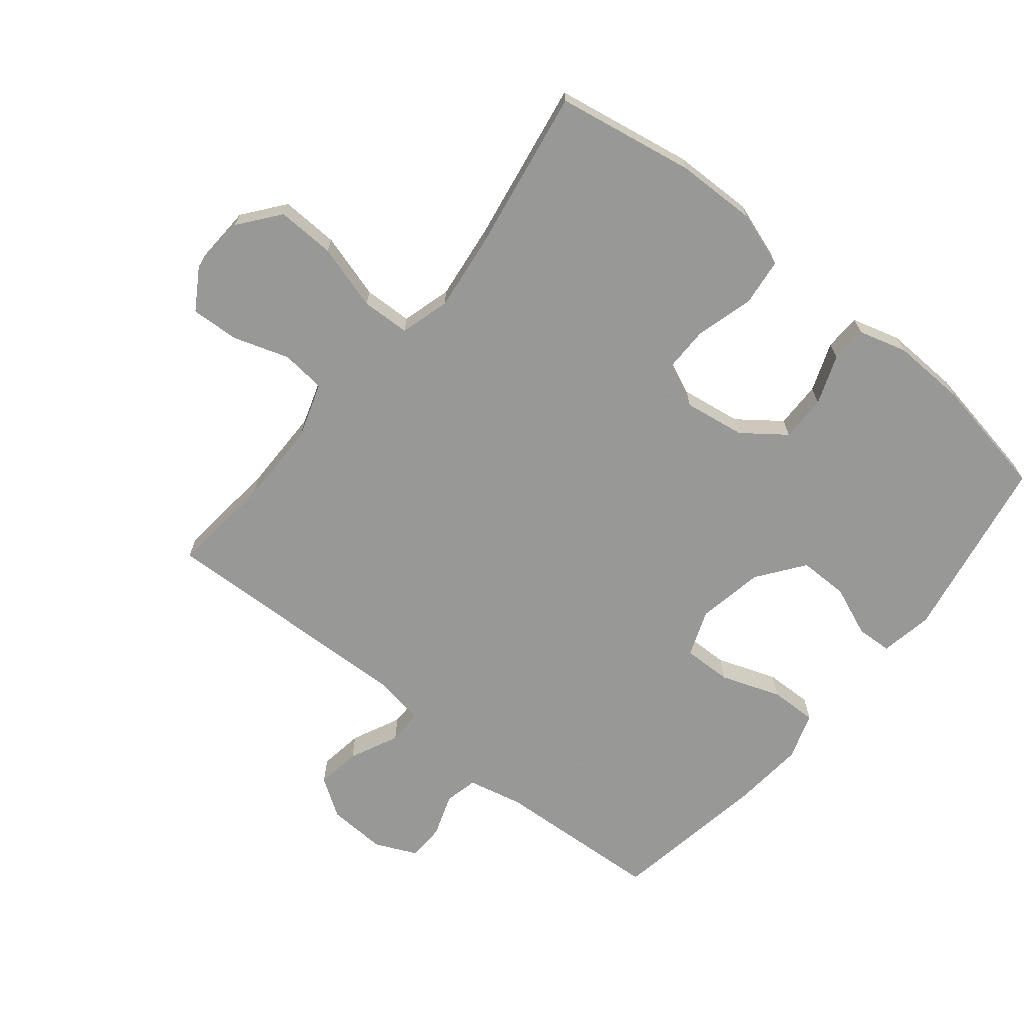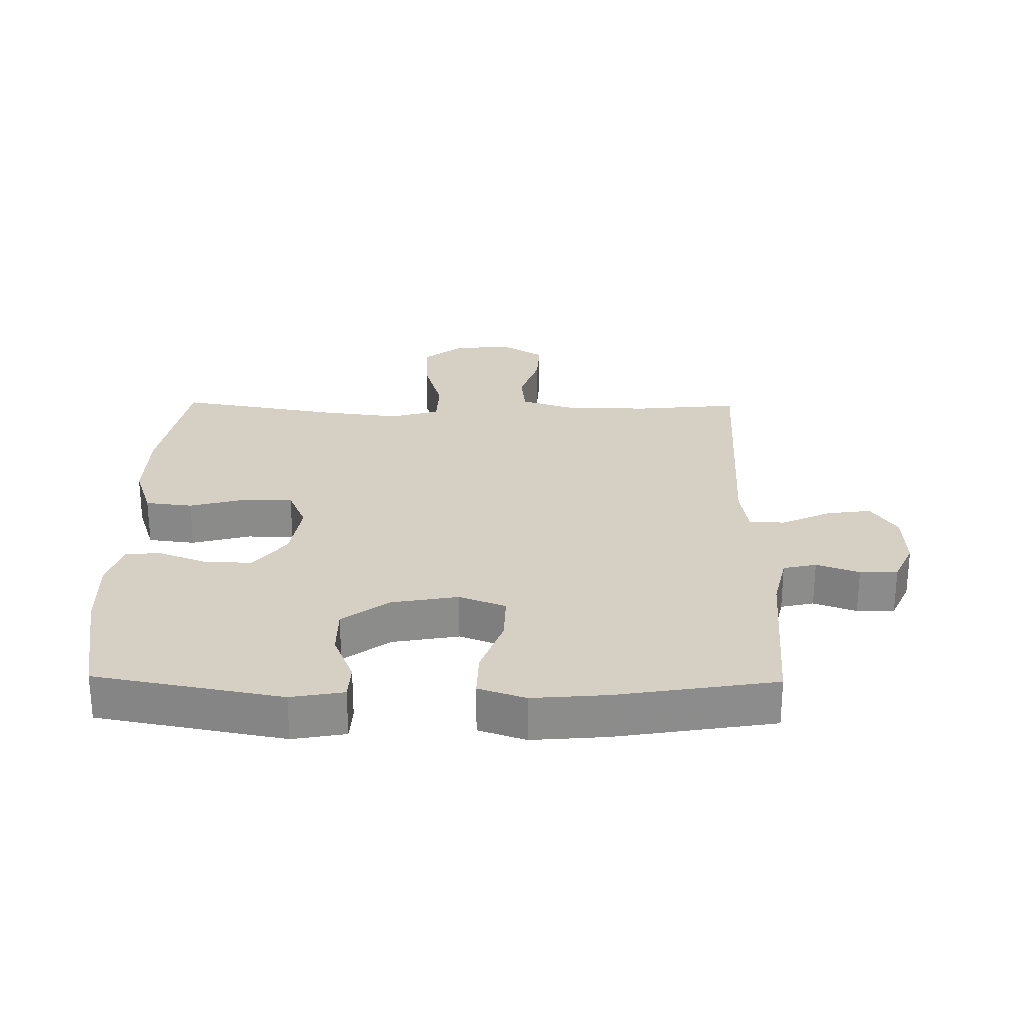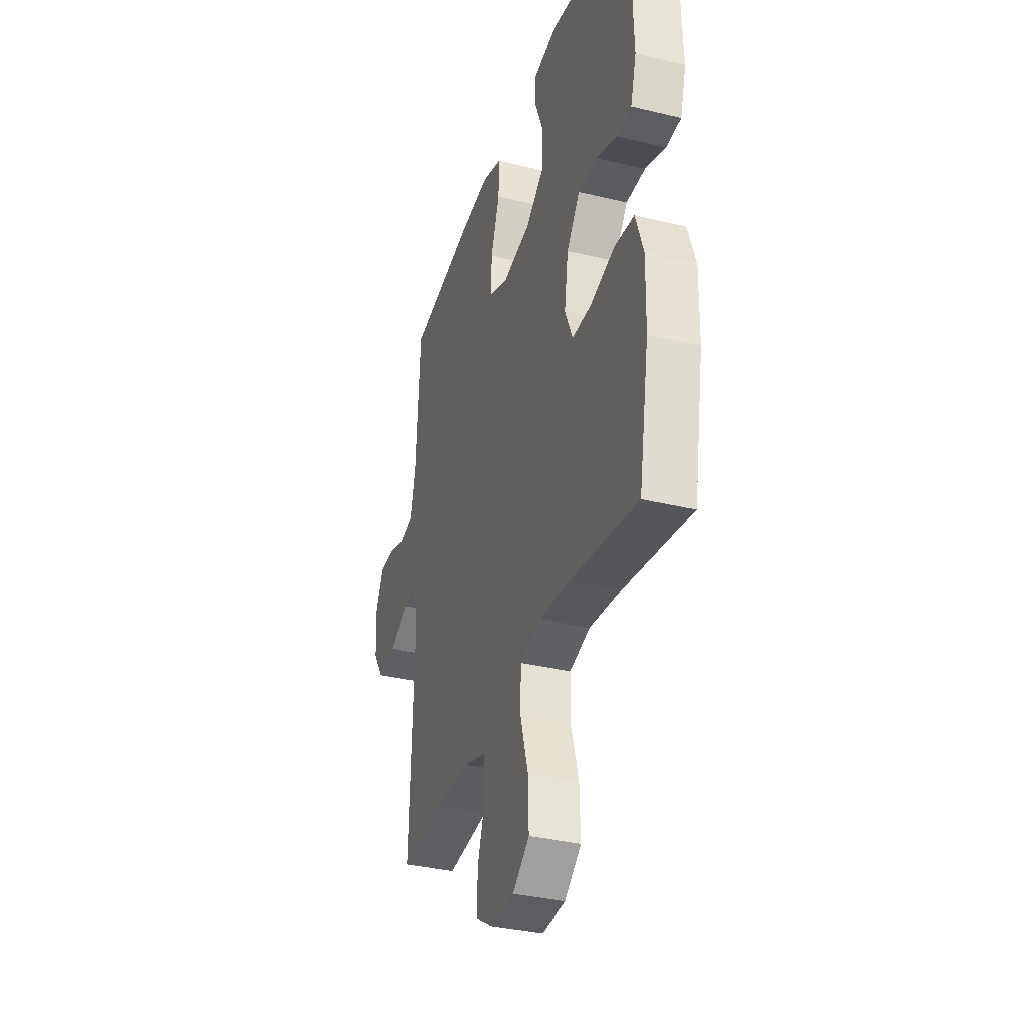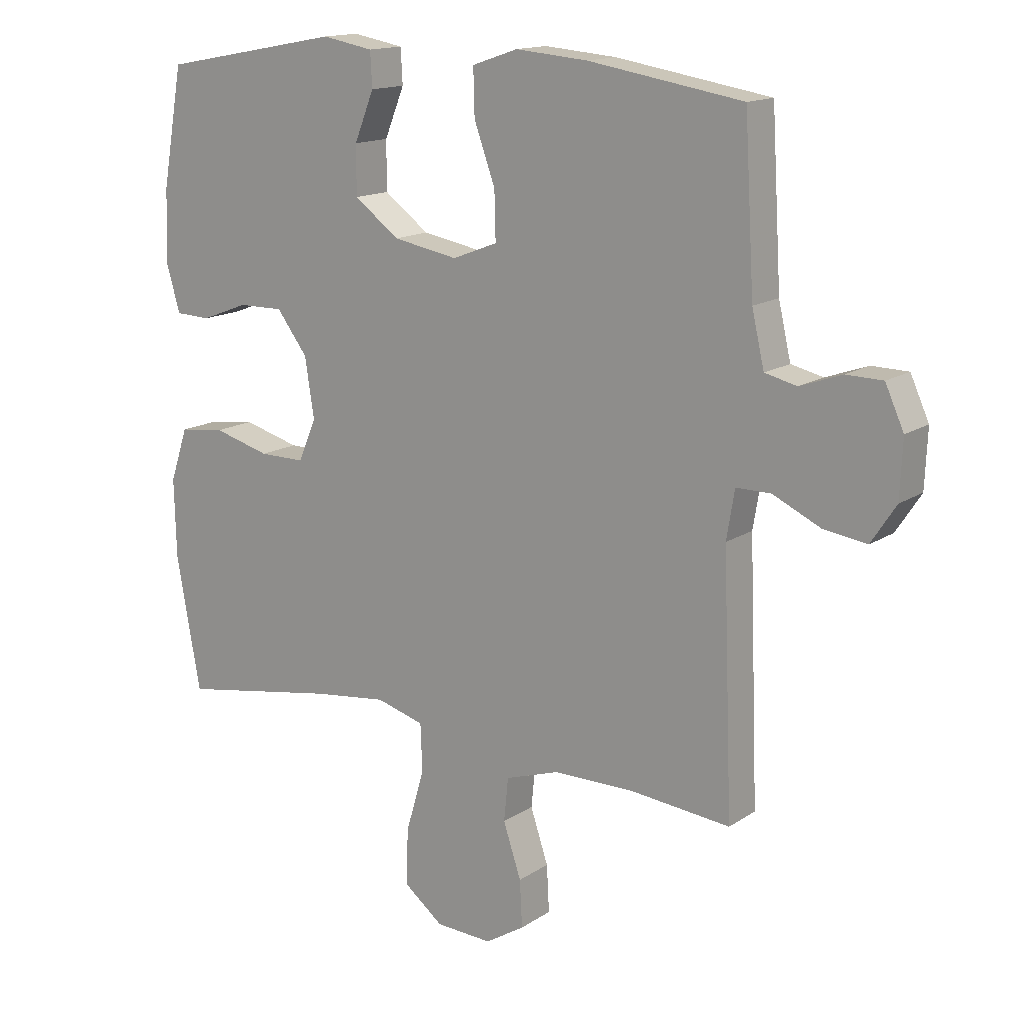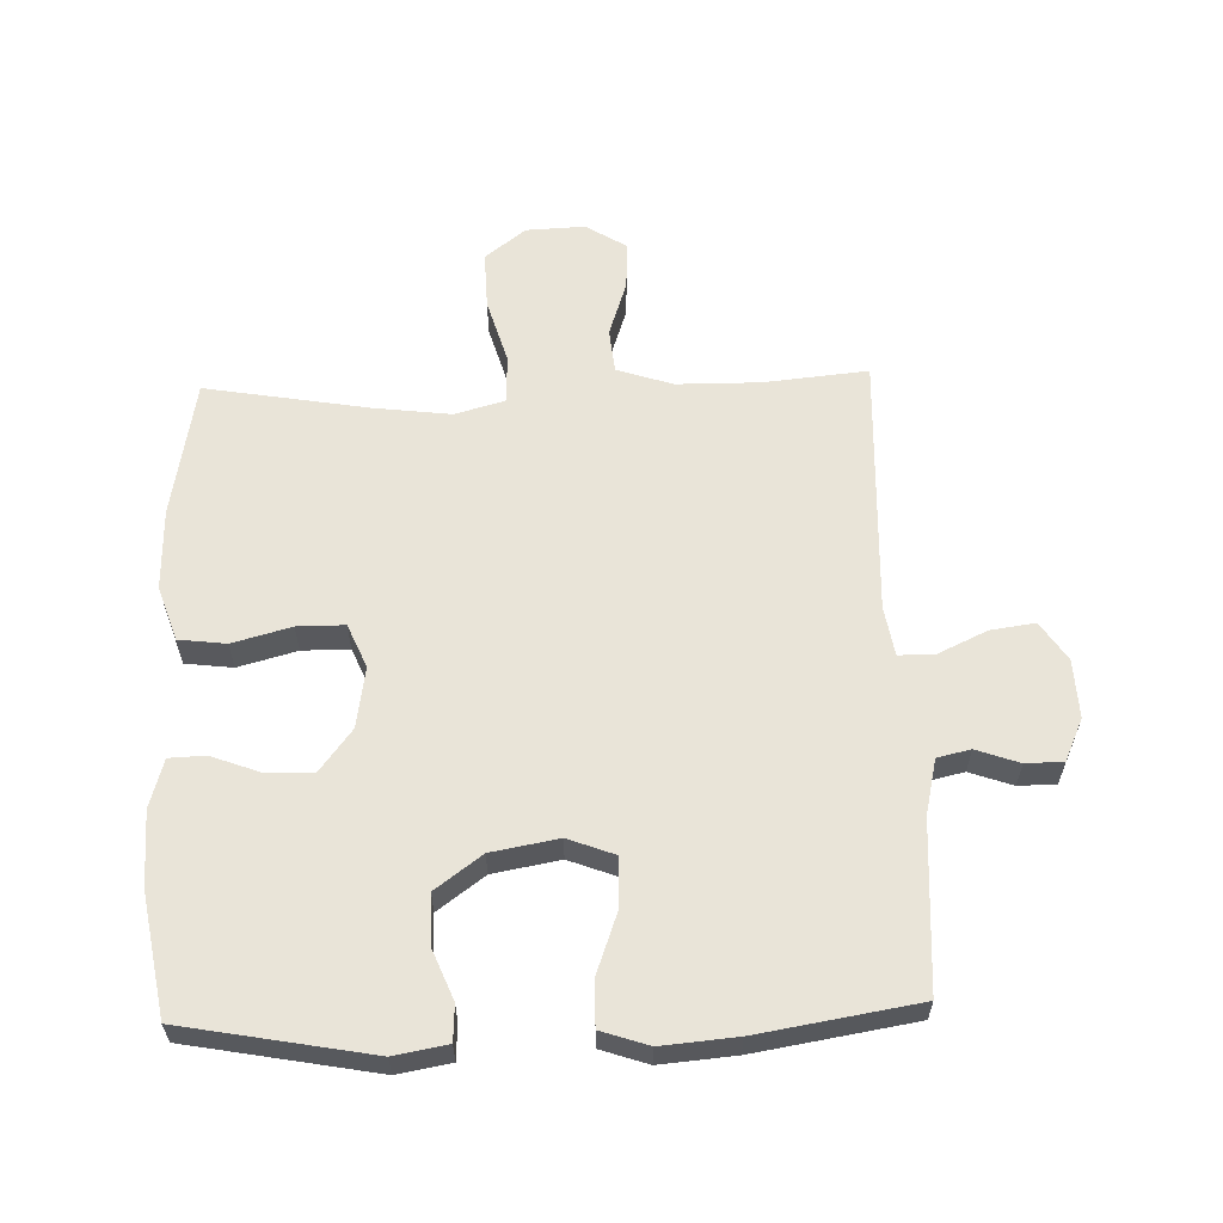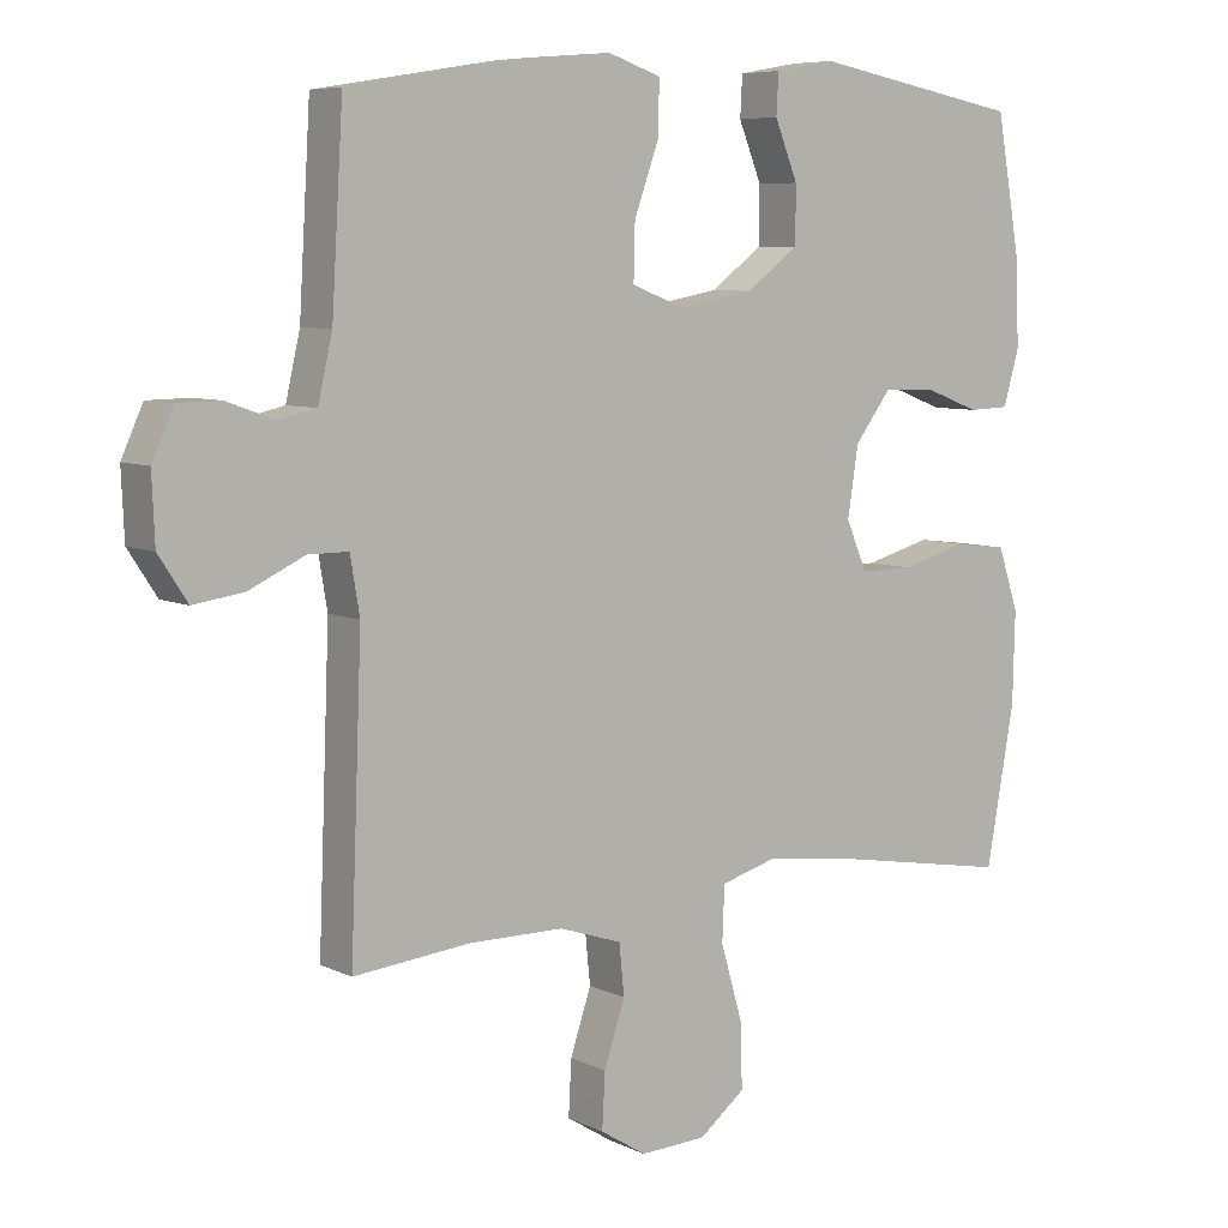
<metadata>
{"format":"obj","ext":"obj","renderer":"f3d","projection":"perspective","resolution":1024,"background":"white","views":[{"elev":-68.4,"azim":-129.3,"up":"+Y"},{"elev":26.2,"azim":0.9,"up":"+Y"},{"elev":-34.6,"azim":-107.9,"up":"+Z"},{"elev":14.9,"azim":36.0,"up":"+Z"},{"elev":60.0,"azim":-1.8,"up":"+Y"},{"elev":7.1,"azim":143.2,"up":"+Z"}]}
</metadata>
<code>
v 0.5 0.07 0.5
v 0.516 0.07 0.236
v 0.536 0.07 0.149
v 0.588 0.07 0.137
v 0.655 0.07 0.161
v 0.714 0.07 0.16
v 0.744 0.07 0.094
v 0.74 0.07 0.002
v 0.7 0.07 -0.059
v 0.63 0.07 -0.049
v 0.553 0.07 -0.013
v 0.497 0.07 -0.013
v 0.484 0.07 -0.091
v 0.5 0.07 -0.5
v 0.337 0.07 -0.484
v 0.206 0.07 -0.485
v 0.119 0.07 -0.514
v 0.112 0.07 -0.584
v 0.141 0.07 -0.671
v 0.145 0.07 -0.747
v 0.081 0.07 -0.787
v -0.011 0.07 -0.783
v -0.075 0.07 -0.733
v -0.072 0.07 -0.642
v -0.042 0.07 -0.539
v -0.045 0.07 -0.463
v -0.123 0.07 -0.441
v -0.244 0.07 -0.456
v -0.5 0.07 -0.5
v -0.539 0.07 -0.283
v -0.542 0.07 -0.156
v -0.513 0.07 -0.07
v -0.439 0.07 -0.061
v -0.347 0.07 -0.086
v -0.273 0.07 -0.086
v -0.244 0.07 -0.018
v -0.259 0.07 0.078
v -0.309 0.07 0.144
v -0.382 0.07 0.143
v -0.459 0.07 0.114
v -0.516 0.07 0.116
v -0.538 0.07 0.192
v -0.534 0.07 0.309
v -0.5 0.07 0.5
v -0.207 0.07 0.554
v -0.124 0.07 0.539
v -0.121 0.07 0.483
v -0.153 0.07 0.404
v -0.153 0.07 0.326
v -0.08 0.07 0.272
v 0.025 0.07 0.253
v 0.098 0.07 0.281
v 0.096 0.07 0.358
v 0.062 0.07 0.452
v 0.06 0.07 0.526
v 0.134 0.07 0.551
v 0.251 0.07 0.541
v 0.5 0 0.5
v 0.516 0 0.236
v 0.536 0 0.149
v 0.588 0 0.137
v 0.655 0 0.161
v 0.714 0 0.16
v 0.744 0 0.094
v 0.74 0 0.002
v 0.7 0 -0.059
v 0.63 0 -0.049
v 0.553 0 -0.013
v 0.497 0 -0.013
v 0.484 0 -0.091
v 0.5 0 -0.5
v 0.337 0 -0.484
v 0.206 0 -0.485
v 0.119 0 -0.514
v 0.112 0 -0.584
v 0.141 0 -0.671
v 0.145 0 -0.747
v 0.081 0 -0.787
v -0.011 0 -0.783
v -0.075 0 -0.733
v -0.072 0 -0.642
v -0.042 0 -0.539
v -0.045 0 -0.463
v -0.123 0 -0.441
v -0.244 0 -0.456
v -0.5 0 -0.5
v -0.539 0 -0.283
v -0.542 0 -0.156
v -0.513 0 -0.07
v -0.439 0 -0.061
v -0.347 0 -0.086
v -0.273 0 -0.086
v -0.244 0 -0.018
v -0.259 0 0.078
v -0.309 0 0.144
v -0.382 0 0.143
v -0.459 0 0.114
v -0.516 0 0.116
v -0.538 0 0.192
v -0.534 0 0.309
v -0.5 0 0.5
v -0.207 0 0.554
v -0.124 0 0.539
v -0.121 0 0.483
v -0.153 0 0.404
v -0.153 0 0.326
v -0.08 0 0.272
v 0.025 0 0.253
v 0.098 0 0.281
v 0.096 0 0.358
v 0.062 0 0.452
v 0.06 0 0.526
v 0.134 0 0.551
v 0.251 0 0.541
f 56 57 1 2
f 53 54 55 56
f 52 53 56 2
f 51 52 2 3
f 50 51 3 4
f 45 46 47 48
f 45 48 49
f 44 45 49
f 43 44 49 50
f 39 40 41 42
f 38 39 42 43
f 31 32 33 34
f 31 34 35
f 28 29 30 31
f 27 28 31 35
f 26 27 35 36
f 22 23 24 25
f 22 25 26
f 21 22 26
f 18 19 20 21
f 17 18 21 26
f 16 17 26 36
f 13 14 15
f 12 13 15 16
f 8 9 10 11
f 8 11 12
f 7 8 12
f 4 5 6 7
f 4 7 12
f 38 43 50 4
f 12 16 36 37
f 4 12 37 38
f 59 58 114 113
f 113 112 111 110
f 59 113 110 109
f 60 59 109 108
f 61 60 108 107
f 105 104 103 102
f 106 105 102
f 106 102 101
f 107 106 101 100
f 99 98 97 96
f 100 99 96 95
f 91 90 89 88
f 92 91 88
f 88 87 86 85
f 92 88 85 84
f 93 92 84 83
f 82 81 80 79
f 83 82 79
f 83 79 78
f 78 77 76 75
f 83 78 75 74
f 93 83 74 73
f 72 71 70
f 73 72 70 69
f 68 67 66 65
f 69 68 65
f 69 65 64
f 64 63 62 61
f 69 64 61
f 61 107 100 95
f 94 93 73 69
f 95 94 69 61
f 1 58 59 2
f 2 59 60 3
f 3 60 61 4
f 4 61 62 5
f 5 62 63 6
f 6 63 64 7
f 7 64 65 8
f 8 65 66 9
f 9 66 67 10
f 10 67 68 11
f 11 68 69 12
f 12 69 70 13
f 13 70 71 14
f 14 71 72 15
f 15 72 73 16
f 16 73 74 17
f 17 74 75 18
f 18 75 76 19
f 19 76 77 20
f 20 77 78 21
f 21 78 79 22
f 22 79 80 23
f 23 80 81 24
f 24 81 82 25
f 25 82 83 26
f 26 83 84 27
f 27 84 85 28
f 28 85 86 29
f 29 86 87 30
f 30 87 88 31
f 31 88 89 32
f 32 89 90 33
f 33 90 91 34
f 34 91 92 35
f 35 92 93 36
f 36 93 94 37
f 37 94 95 38
f 38 95 96 39
f 39 96 97 40
f 40 97 98 41
f 41 98 99 42
f 42 99 100 43
f 43 100 101 44
f 44 101 102 45
f 45 102 103 46
f 46 103 104 47
f 47 104 105 48
f 48 105 106 49
f 49 106 107 50
f 50 107 108 51
f 51 108 109 52
f 52 109 110 53
f 53 110 111 54
f 54 111 112 55
f 55 112 113 56
f 56 113 114 57
f 57 114 58 1

</code>
